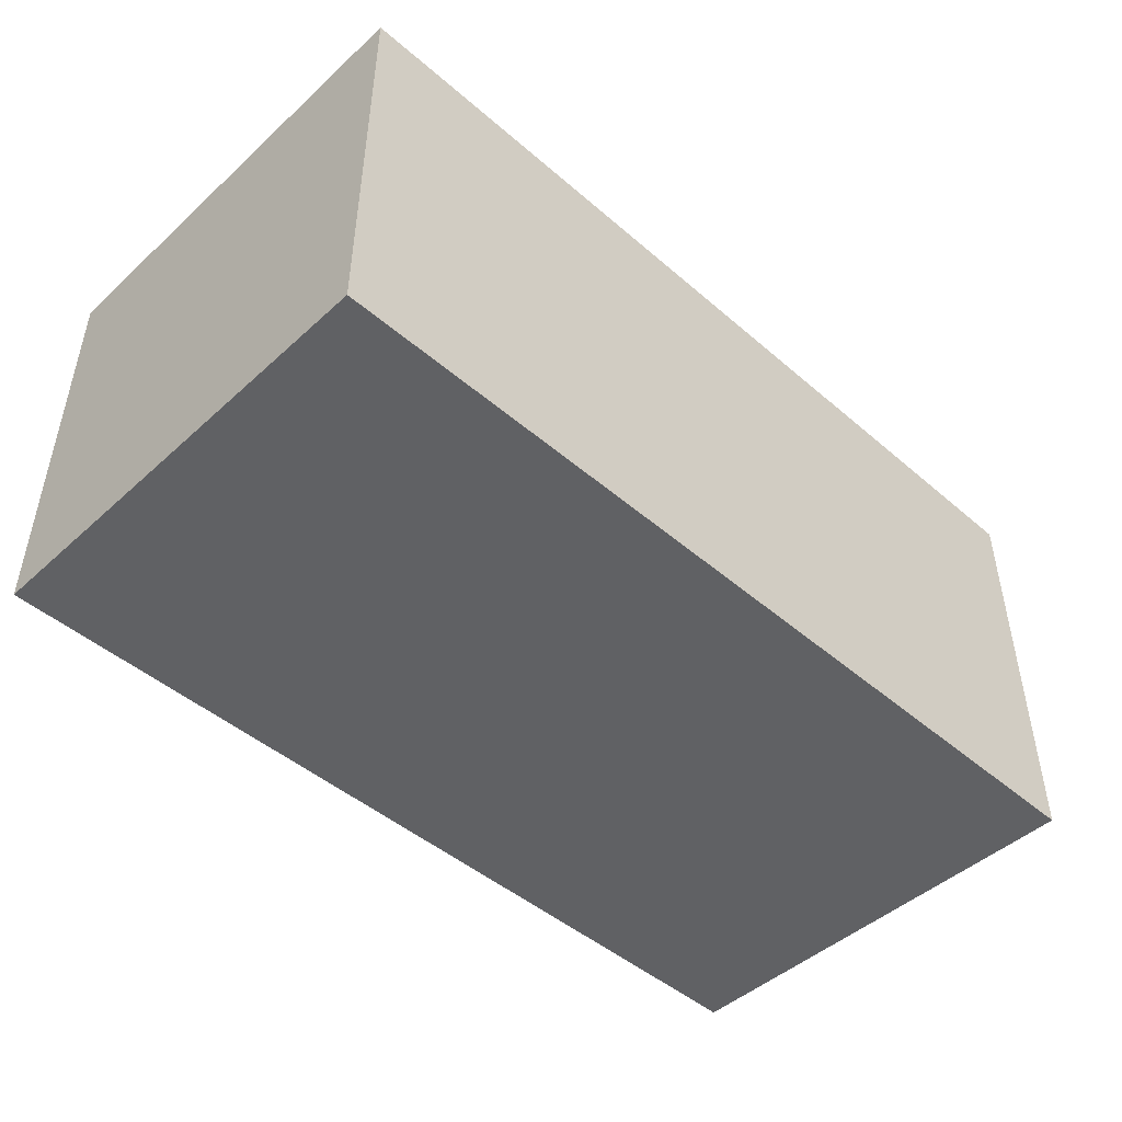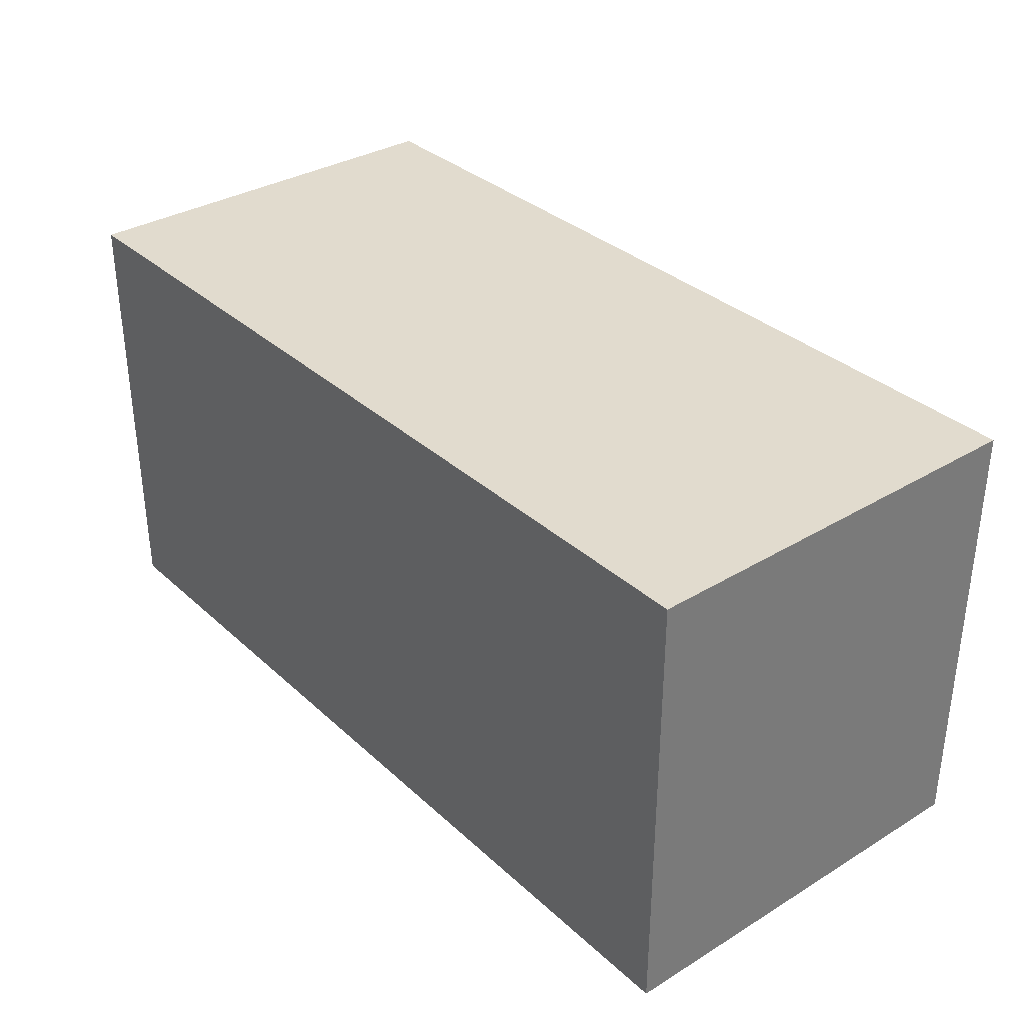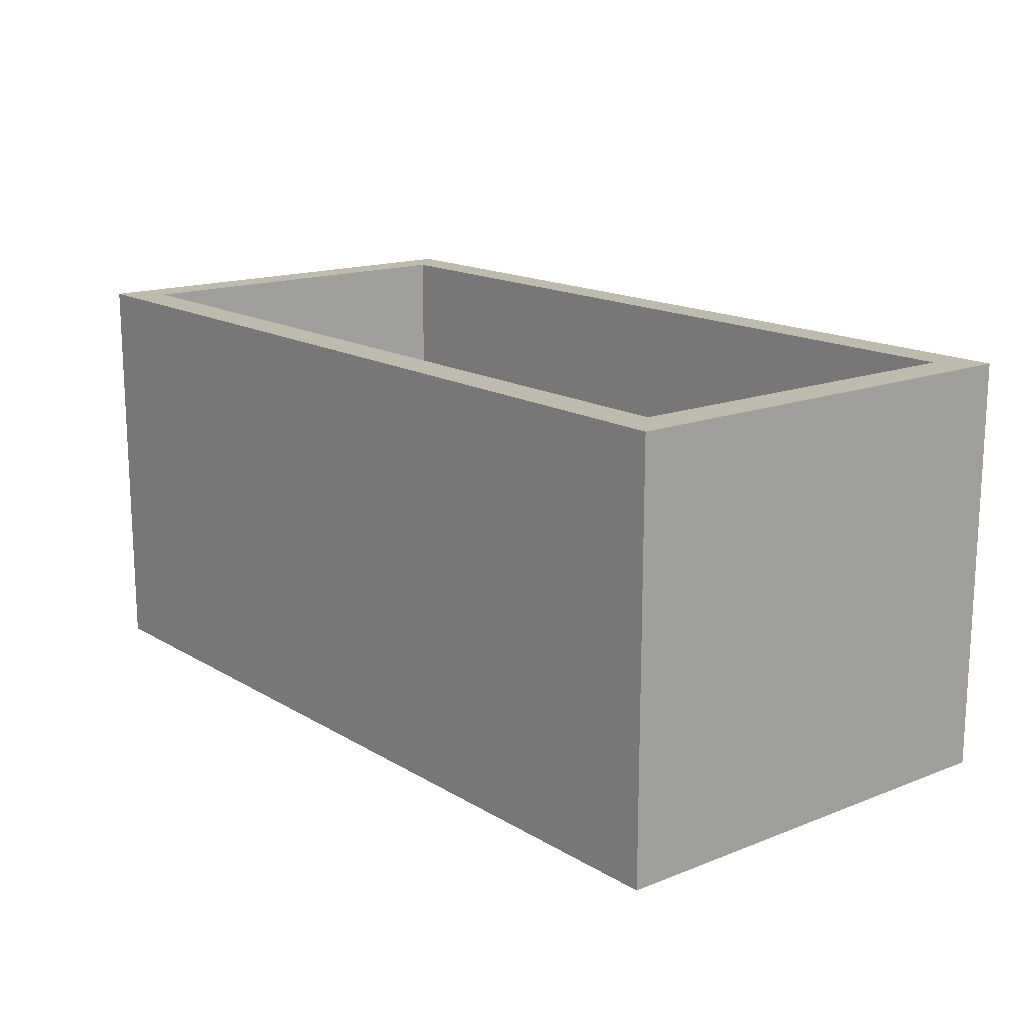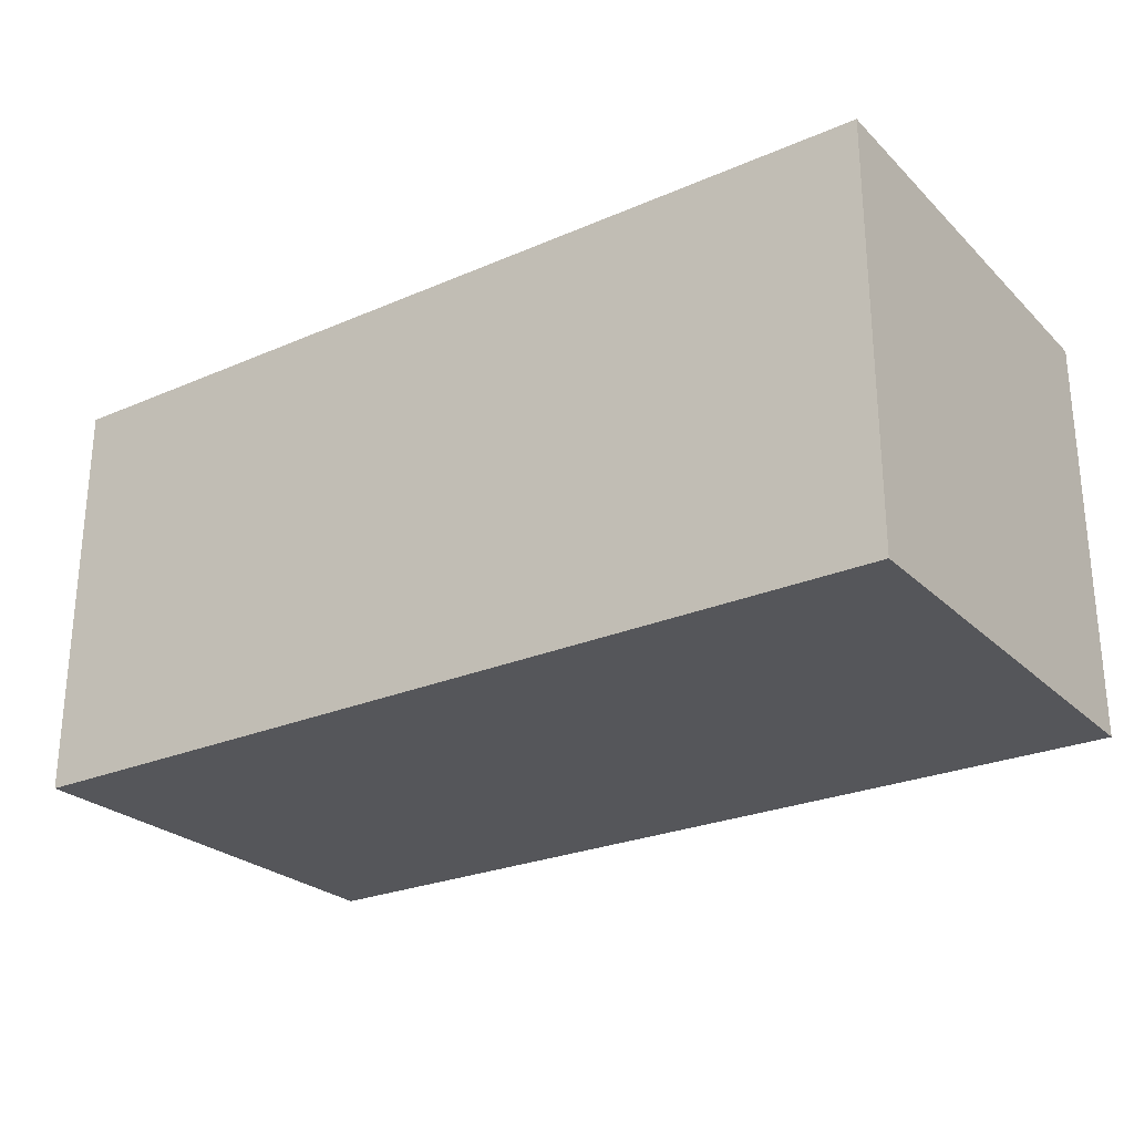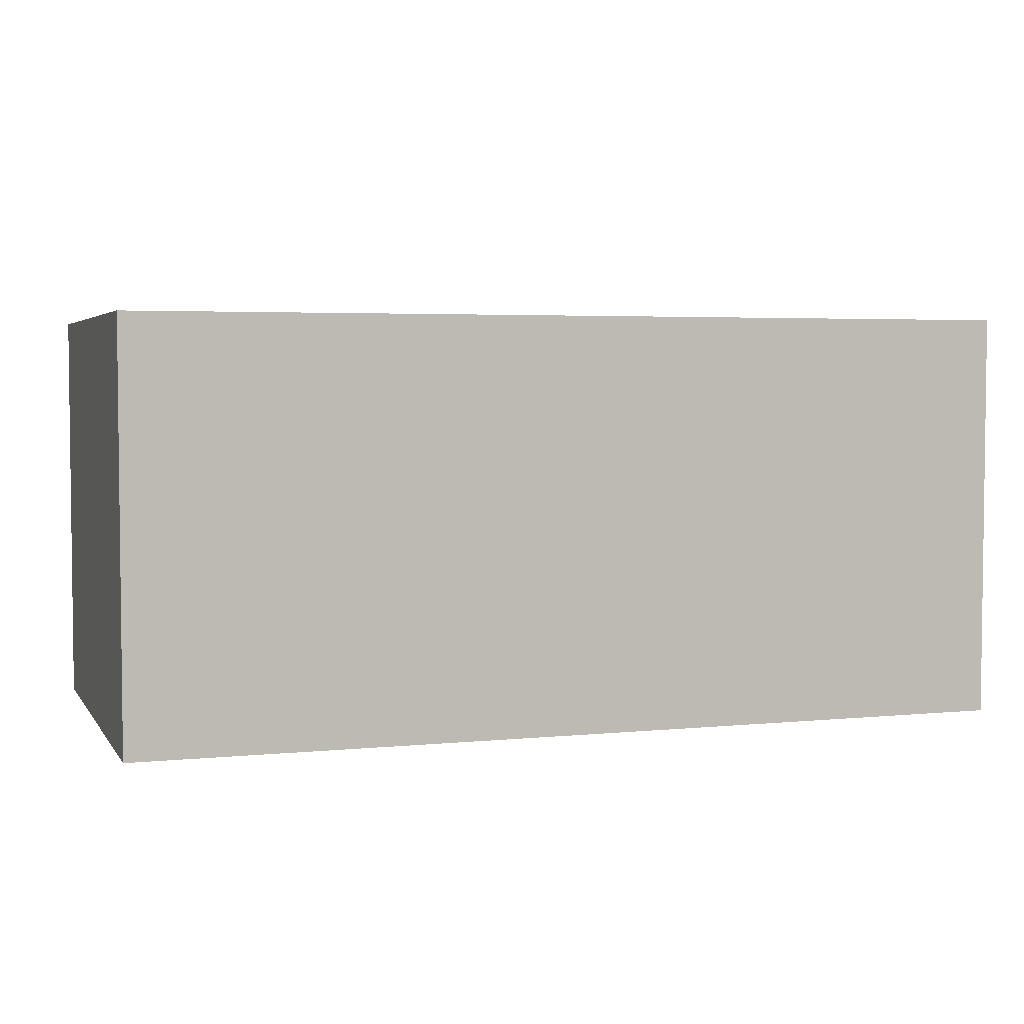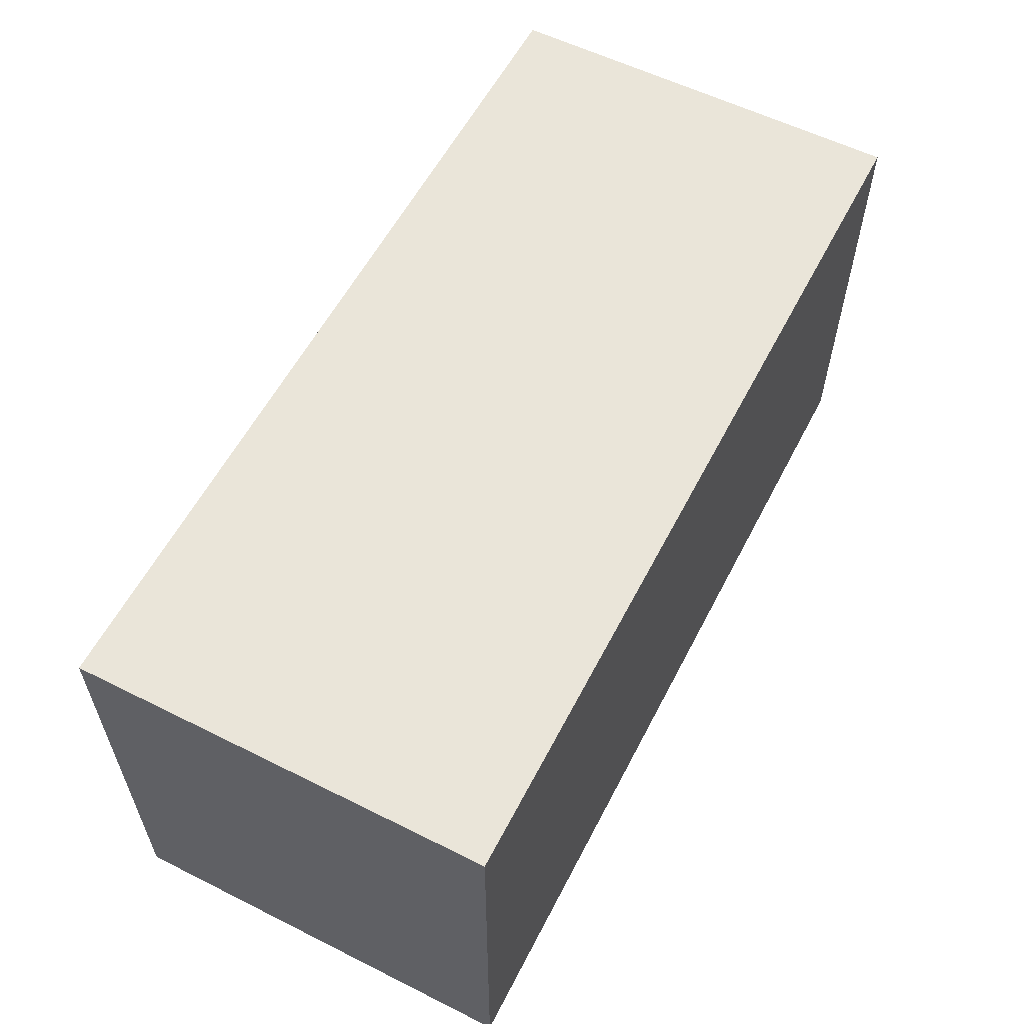
<metadata>
{"format":"obj","ext":"obj","renderer":"f3d","projection":"perspective","resolution":1024,"background":"white","views":[{"elev":-46.8,"azim":-44.3,"up":"+Z"},{"elev":33.8,"azim":-129.4,"up":"+Y"},{"elev":15.7,"azim":50.9,"up":"+Z"},{"elev":-25.9,"azim":-145.6,"up":"+Z"},{"elev":3.9,"azim":161.6,"up":"+Z"},{"elev":58.1,"azim":117.3,"up":"+Y"}]}
</metadata>
<code>
v 88.21 0 0
v 65.25 100 0
v 108.5 100 100
v 210 -10 -10
v 210 110 -10
v 90.01 50.01 -10
v 210 110 100
v 210 -10 100
v 138.6 50.22 0
v -30 110 -10
v -30 -10 100
v 122.9 110 51.41
v -30 110 100
v 98.28 110 -10
v -20 0 100
v 57.76 -10 51.44
v -20 0 0
v 33.04 100 50.73
v -20 100 100
v 81.9 -10 -10
v -20 100 0
v 112.1 110 100
v 200 100 100
v 42.95 105 100
v 200 0 100
v 72.28 -10 100
v 200 0 0
v 147.9 -4.942 100
v -30 -10 -10
v 37.89 0 50.17
v 200 100 0
v 103 0 100
f 9 2 1
f 14 5 6
f 4 6 5
f 21 17 2
f 17 1 2
f 13 10 11
f 29 11 10
f 10 6 29
f 5 7 4
f 10 13 14
f 29 20 16
f 24 19 3
f 5 14 12
f 7 23 8
f 19 18 3
f 8 4 7
f 22 23 7
f 28 25 32
f 24 3 22
f 30 32 1
f 27 25 31
f 23 3 31
f 23 31 25
f 4 8 20
f 21 2 18
f 20 6 4
f 18 2 3
f 23 22 3
f 17 21 15
f 22 12 13
f 19 15 21
f 13 19 24
f 25 27 32
f 13 24 22
f 1 17 30
f 15 26 32
f 25 8 23
f 26 16 8
f 28 32 26
f 8 25 28
f 26 15 11
f 8 28 26
f 19 13 15
f 27 1 32
f 16 20 8
f 11 15 13
f 32 30 15
f 20 29 6
f 31 9 27
f 1 27 9
f 22 7 12
f 5 12 7
f 12 14 13
f 10 14 6
f 26 11 16
f 29 16 11
f 21 18 19
f 31 3 2
f 31 2 9
f 15 30 17

</code>
